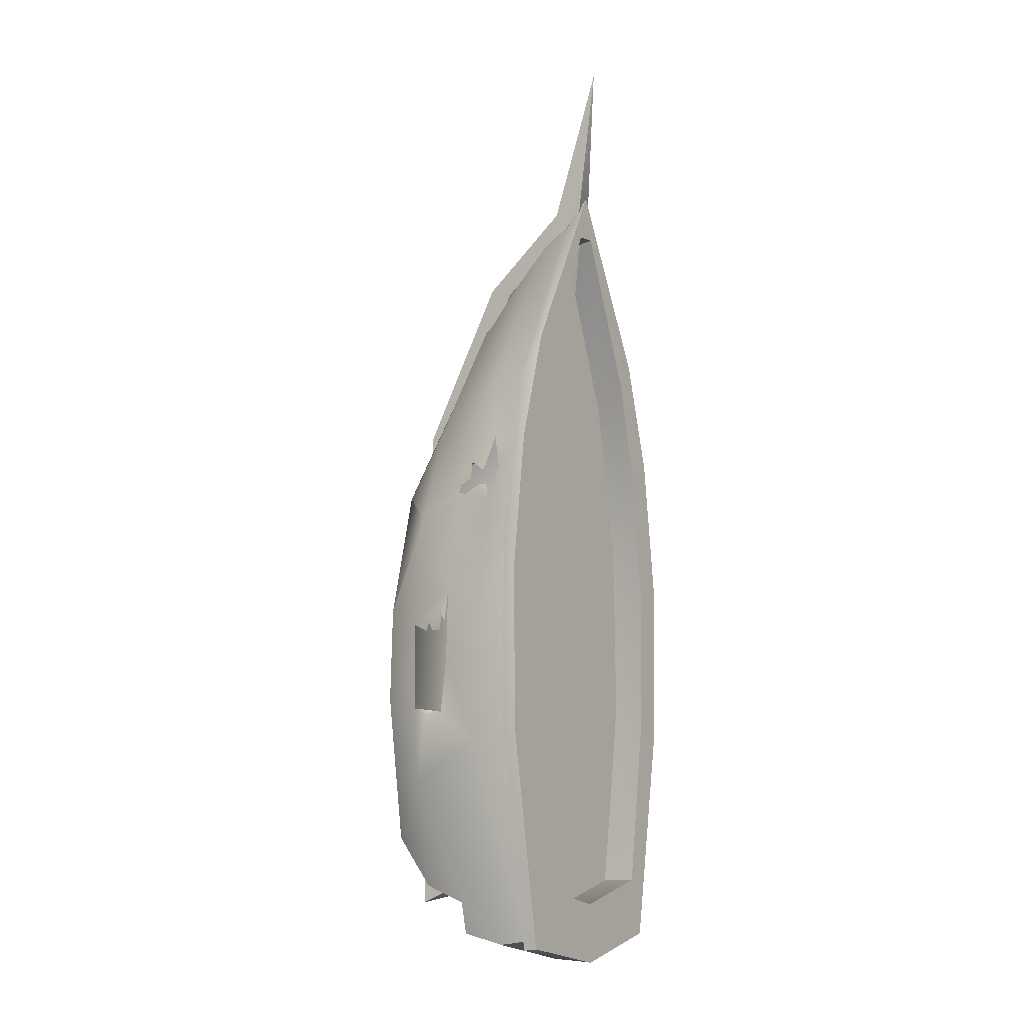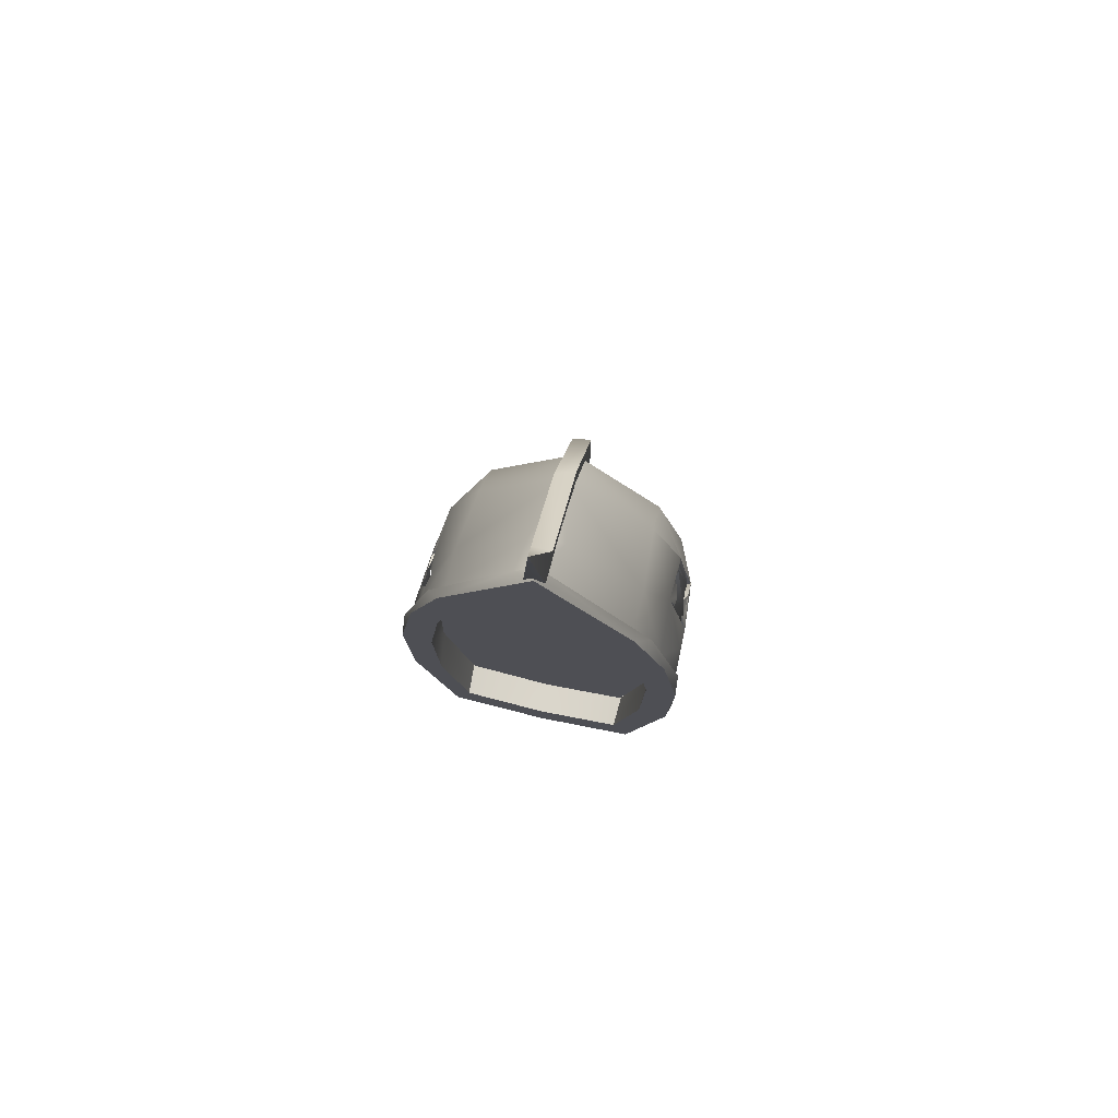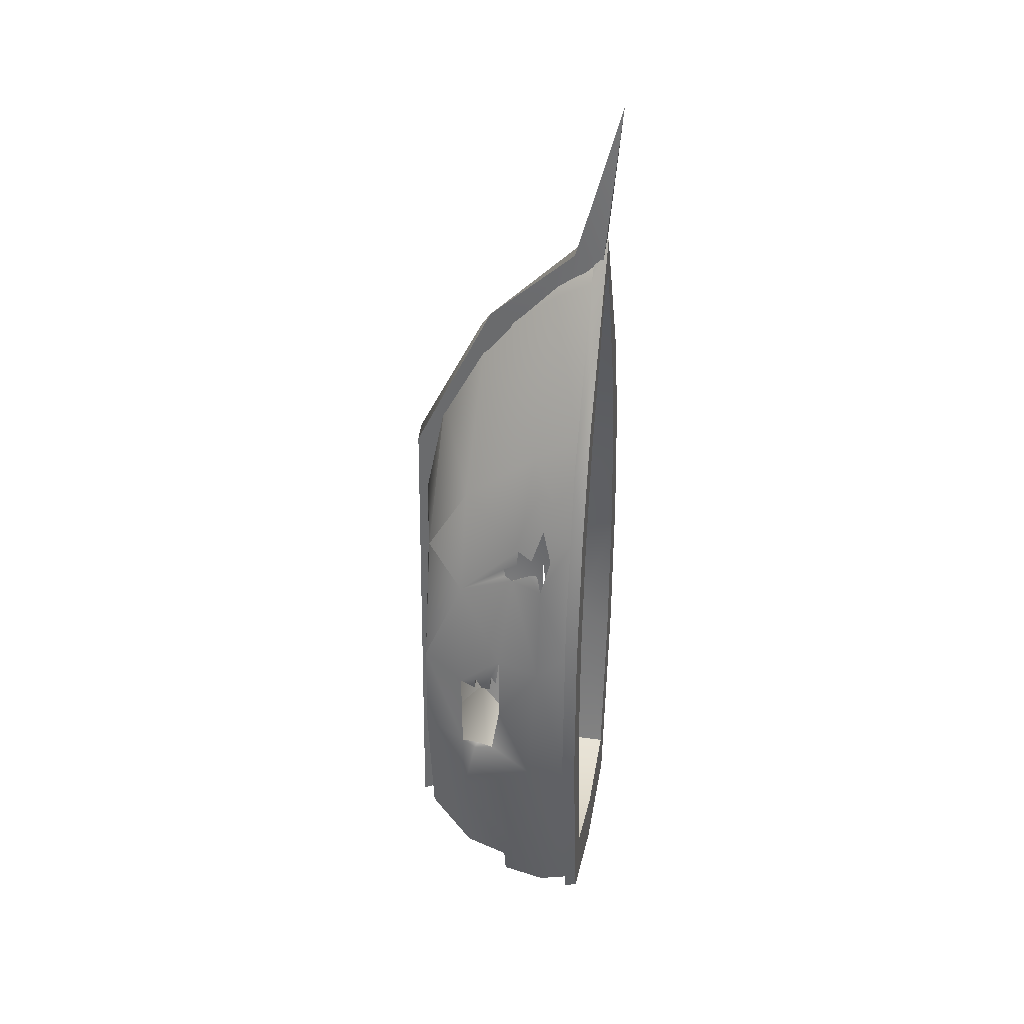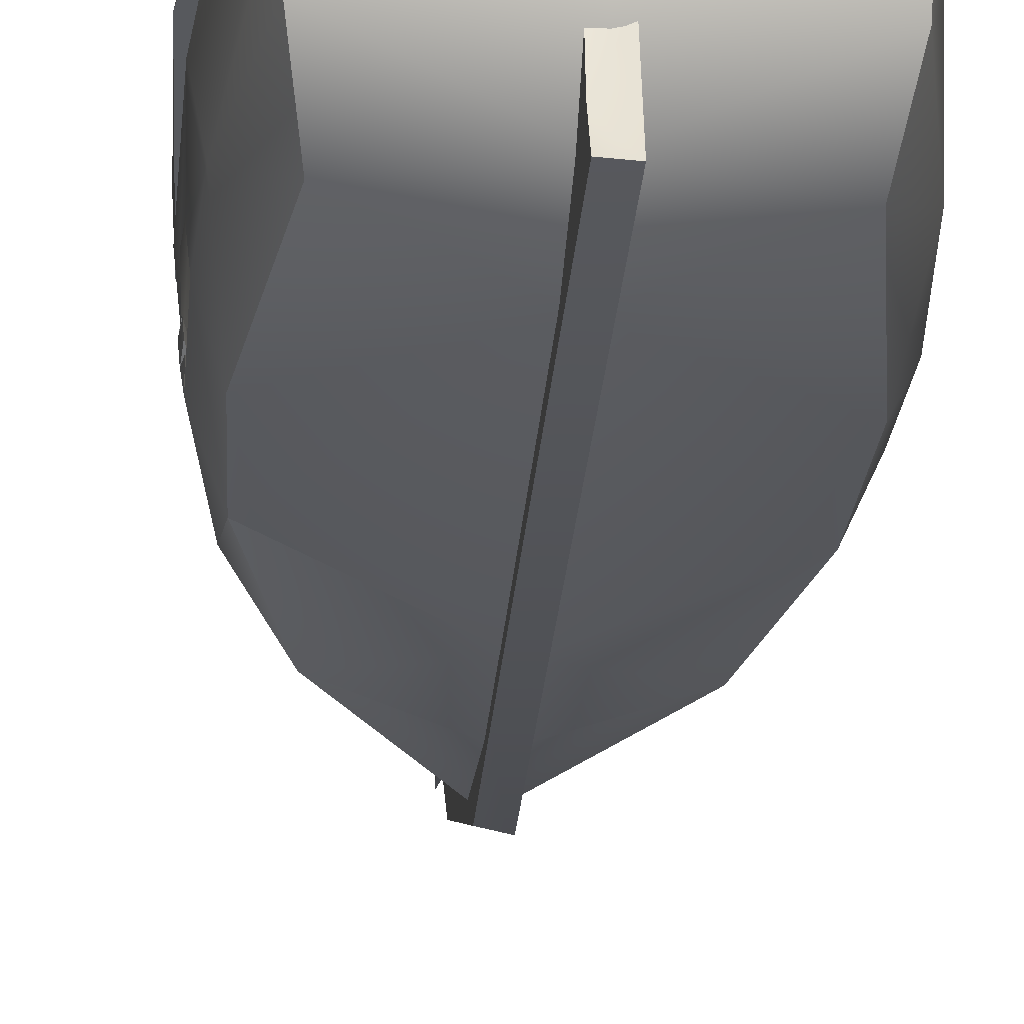
<metadata>
{"format":"obj","ext":"obj","renderer":"f3d","projection":"perspective","resolution":1024,"background":"white","views":[{"elev":-8.1,"azim":123.1,"up":"+Z"},{"elev":77.4,"azim":-167.3,"up":"+Z"},{"elev":35.0,"azim":100.7,"up":"+Z"},{"elev":-29.6,"azim":175.3,"up":"+Y"}]}
</metadata>
<code>
v -0.002648 -0.003798 3.071
v 1.171 -0.01457 -2.659
v 1.04 1.992 -3.213
v -0.002648 -0.008069 -2.915
v -1.177 -0.01457 -2.659
v 1.035 1.842 3.326
v -0.002648 0.9919 -3.653
v 1.309 0.9919 -3.392
v -1.315 0.9919 -3.392
v -0.197 1.406 4.758
v -1.44 -0.009179 -0.9658
v -1.387 -0.007398 0.1937
v -1.034 -0.008007 1.564
v 1.18 1.992 1.908
v 1.345 1.992 0.4336
v -1.04 1.842 3.326
v -1.42 1.842 2.075
v -0.02834 1.842 5.251
v -0.002648 -0.2703 -2.13
v -0.002648 -0.2689 0.8729
v -0.002648 -0.2567 1.847
v -1.185 1.992 1.908
v -1.351 1.992 0.4336
v 1.433 -0.009293 -0.967
v 1.394 -0.006143 0.1292
v 1.015 -0.009396 1.585
v -1.647 0.9919 -1.513
v -1.661 0.9963 -0.5529
v -1.068 1.342 3.066
v 1.477 1.133 1.5
v 1.628 0.9928 0.3104
v 1.659 0.9919 -0.5236
v 1.663 1.382 -1.469
v 0.1917 1.406 4.758
v -1.224 1.494 -3.869
v -1.632 1.504 -1.651
v -1.539 1.449 -2.179
v -0.002648 1.43 4.99
v -1.673 1.839 0.1305
v -1.629 1.484 0.9572
v 1.067 1.34 3.057
v 1.352 1.495 2.19
v 1.524 1.493 1.392
v 1.689 1.483 0.2082
v -1.298 0.4919 -3.211
v 1.293 0.4919 -3.211
v -1.652 0.4919 -0.7022
v -0.002648 0.4919 -3.469
v -1.549 0.4585 -1.955
v 1.022 0.4745 2.389
v -1.415 0.481 1.285
v -0.002648 0.5247 4.04
v -1.027 0.4745 2.389
v -1.49 0.5046 0.8553
v 1.422 0.4711 1.24
v 1.56 0.5012 -1.969
v -1.239 1.992 -3.891
v -1.485 1.992 2.16
v 1.087 1.992 3.447
v 1.681 1.992 -1.356
v -0.002648 1.582 -3.477
v 1.06 1.582 -3.23
v -1.065 1.582 -3.23
v 0.9666 1.582 2.887
v 1.328 1.582 1.029
v 1.371 1.582 -1.058
v -0.9719 1.582 2.887
v -1.333 1.582 1.029
v -1.377 1.582 -1.058
v 0.1371 1.583 4.931
v 1.411 1.842 2.082
v 1.635 1.842 0.4743
v 1.61 1.842 -1.349
v 0.243 1.842 5.021
v -1.615 1.842 -1.349
v 1.187 1.842 -3.811
v -0.002648 1.992 5.474
v -0.002648 1.992 -3.452
v -1.686 1.992 -1.356
v -1.71 1.992 0.5436
v -1.68 1.842 1.06
v -1.092 1.992 3.447
v -1.269 1.842 2.97
v 1.479 1.992 2.16
v 1.704 1.992 0.5436
v 1.264 1.842 2.97
v 1.674 1.842 1.06
v 1.731 1.842 -1.165
v 1.254 1.842 -3.912
v -1.736 1.842 -1.165
v -1.26 1.842 -3.912
v -0.03793 1.843 5.367
v -0.002648 1.842 -4.141
v -1.223 0.9919 -3.759
v -0.002648 1.492 -4.132
v -0.002648 0.9919 -4.021
v 1.231 1.504 -3.865
v 1.217 0.9919 -3.759
v -1.192 1.842 -3.811
v -0.002648 1.992 -4.15
v 1.233 1.992 -3.891
v 0.8762 1.992 3.131
v -1.329 1.992 -1.265
v 0.1308 1.992 4.929
v -0.8815 1.992 3.131
v -0.1204 1.992 4.945
v -1.045 1.992 -3.213
v 1.324 1.992 -1.265
v -1.647 1.045 -0.9545
v -1.382 1.159 2.004
v 1.434 1.599 1.812
v 1.625 0.8941 -1.137
v -1.525 1.314 -2.195
v -1.529 1.16 -2.085
v -1.511 1.165 -2.398
v -1.52 1.093 -2.149
v -1.517 1.011 -2.17
v -1.578 0.9933 -1.786
v -1.547 1.243 -1.976
v -1.548 1.146 -1.969
v -1.614 1.107 -1.714
v -1.612 0.9947 0.4604
v -1.658 1.158 0.4264
v -1.57 1.069 0.8167
v -1.561 0.8479 0.6802
v -1.609 0.7193 0.3875
v -1.543 1.139 1.055
v -1.459 1.108 1.475
v -1.467 0.9844 1.443
v -1.446 0.8693 1.352
v -1.387 0.7667 1.518
v -1.417 0.6478 1.285
v -1.618 0.5051 0.1458
v -1.396 0.3616 0.9302
v -1.515 0.4646 0.5473
v 1.415 1.024 1.619
v 1.422 1.361 1.786
v 1.404 1.194 1.902
v 1.416 1.179 1.696
v 1.471 1.441 1.607
v 1.474 1.344 1.602
v 1.433 1.035 1.531
v 1.612 0.4957 -0.08225
v 1.636 0.9506 -0.04106
v 1.651 0.8902 0.07019
v 1.633 0.8729 -0.152
v 1.623 0.7601 -0.1484
v 1.636 0.6915 -0.004622
v 1.616 0.671 -0.1592
v 1.608 0.5028 -1.09
v 1.595 0.6999 -1.114
v 1.633 0.665 -1.175
v -0.002648 0.05748 2.408
v 0.1255 1.953 4.972
v 1.159 0.189 -2.534
v 1.07 1.949 -3.236
v -0.002648 0.5068 -3.379
v -1.164 0.189 -2.534
v -1.075 1.949 -3.236
v 0.9643 1.88 3.414
v -0.002648 1.035 -3.627
v 1.272 1.009 -3.368
v -1.273 1.009 -3.37
v -1.431 0.1817 -0.6113
v -1.255 0.188 0.7813
v -0.8089 0.1768 1.916
v 1.219 1.955 1.914
v 1.385 1.955 0.4503
v -0.9696 1.88 3.414
v -1.386 1.878 2.067
v -1.603 1.876 0.4762
v -0.002647 -0.06923 -2.127
v -0.002645 -0.06138 1.54
v -1.224 1.955 1.914
v -1.39 1.955 0.4503
v 1.427 0.1818 -0.3934
v 0.9223 0.1778 1.735
v -1.464 1.162 -2.37
v -1.597 0.9938 -1.508
v -0.8348 1.35 3.415
v 1.351 1.153 1.878
v 1.61 1.378 -1.492
v 0.002112 1.405 4.717
v -1.188 1.495 -3.833
v -1.577 1.335 -1.714
v 0.8295 1.35 3.415
v -1.488 1.469 -2.203
v -1.618 1.168 0.37
v -1.338 1.164 1.974
v -1.094 1.377 2.871
v 1.096 1.374 2.854
v 1.615 1.873 0.4502
v 1.195 0.5142 1.903
v -1.285 0.5625 -3.161
v -1.6 0.5054 -1.168
v 1.28 0.5624 -3.161
v -1.37 0.5027 1.272
v -0.002648 0.5617 3.783
v -0.9233 0.5119 2.527
v 0.7831 0.5194 2.744
v 1.543 0.5059 0.4055
v -1.208 1.952 -3.862
v -1.447 1.949 2.145
v 1.647 1.949 -1.349
v 1.004 1.581 2.941
v -1.01 1.581 2.94
v -0.1571 1.583 4.899
v 1.376 1.878 2.073
v 1.573 1.875 -1.346
v 0.1843 1.907 5.095
v -1.578 1.875 -1.346
v 1.156 1.878 -3.794
v 0.000249 1.885 5.206
v -0.1896 1.907 5.095
v -1.652 1.949 -1.349
v -0.002648 1.941 -3.491
v -1.674 1.949 0.5336
v -1.642 1.875 1.062
v -1.047 1.949 3.436
v -1.234 1.878 2.965
v 1.042 1.949 3.436
v 1.442 1.949 2.145
v 1.669 1.949 0.5336
v 1.229 1.878 2.965
v 1.637 1.875 1.062
v 1.692 1.874 -1.156
v 1.222 1.873 -3.88
v -1.698 1.874 -1.156
v -1.227 1.873 -3.88
v -0.002648 1.919 5.333
v -0.002648 1.877 -4.032
v -0.002648 1.901 -4.127
v -1.195 1.025 -3.733
v -0.002648 1.493 -4.082
v -0.002648 1.029 -3.987
v 1.182 1.495 -3.833
v 1.19 1.025 -3.733
v -1.161 1.878 -3.794
v 1.202 1.952 -3.862
v 0.9149 1.955 3.142
v -1.371 1.954 -1.25
v -0.9202 1.955 3.142
v -0.1604 1.942 4.962
v 0.1352 1.86 4.995
v 1.365 1.954 -1.25
v -1.482 1.314 -2.22
v -1.544 1.451 -1.937
v -1.566 1.327 -1.895
v -1.565 1.096 -1.705
v -1.561 0.6826 0.3803
v -1.397 1.001 1.566
v -1.572 0.5182 0.1237
v 1.361 1.3 1.904
v 1.482 1.357 1.381
v 1.445 1.11 1.472
v 1.601 0.8946 0.06864
v 1.587 0.6966 -0.01007
v -0.1086 -0.05377 2.509
v 0.1033 -0.3344 2.533
v -0.1086 -0.3434 2.603
v -0.1086 0.7794 4.155
v 0.1033 0.8884 4.326
v -0.1086 0.4654 4.161
v 0.1033 0.6114 4.417
v -0.1147 1.951 5.286
v 0.1109 1.956 5.267
v -0.1134 1.622 5.296
v 0.1091 1.618 5.289
v -0.002648 2.121 7.105
v 0.1033 -0.0998 2.355
v 0.1033 -0.1105 -2.478
v -0.1086 -0.08532 -2.634
v 0.1033 -0.4168 -3.517
v 0.1033 -0.03422 -3.341
v 0.1033 0.4642 -3.271
v -0.1086 0.4674 -3.293
v -0.1086 -0.4168 -3.5
v -0.9285 1.565 3.414
v -0.9285 1.594 3.414
v -1 1.565 -3.512
v -1 1.594 -3.512
v 0.9267 1.565 3.414
v 0.9267 1.594 3.414
v 1 1.565 -3.512
v 1 1.594 -3.512
v 0 1.565 -3.512
v 0 1.594 -3.512
v 0 1.565 5.04
v 0 1.594 5.04
v -1.412 1.565 -0.9722
v -1.412 1.594 -0.9722
v 1.411 1.565 -0.9722
v 1.411 1.594 -0.9722
v 0 1.594 0.7641
v 0 1.565 0.7641
v -1.31 1.565 1.221
v 1.309 1.594 1.221
v 2.6e-05 1.594 2.902
v 2.6e-05 1.565 2.902
v -1.31 1.594 1.221
v 1.309 1.565 1.221
o ungrouped
g ungrouped
f 107 69 63
f 104 70 106
f 106 67 105
f 2 19 4
f 21 1 13
f 5 19 11
f 107 61 78
f 52 29 53
f 16 83 17
f 11 47 49
f 47 12 133
f 135 133 12
f 51 13 53
f 13 20 21
f 12 19 20
f 105 67 22
f 108 66 15
f 22 67 68
f 3 61 62
f 15 65 14
f 23 68 69
f 3 66 108
f 26 20 25
f 25 19 24
f 26 55 50
f 25 143 55
f 25 150 143
f 24 56 150
f 32 33 44
f 30 44 43
f 109 28 39
f 41 52 50
f 117 115 49
f 9 48 45
f 48 8 46
f 115 45 49
f 39 40 17
f 17 29 16
f 41 71 6
f 111 43 71
f 43 72 71
f 44 73 72
f 8 97 56
f 97 33 56
f 9 37 35
f 4 46 2
f 2 56 24
f 45 4 5
f 49 5 11
f 50 1 26
f 32 112 33
f 31 148 145
f 55 31 30
f 55 30 142
f 50 138 41
f 110 53 29
f 126 125 122
f 28 133 123
f 27 47 28
f 1 53 13
f 107 78 57
f 106 77 104
f 23 79 80
f 22 80 58
f 105 58 82
f 102 84 14
f 14 85 15
f 15 60 108
f 106 82 77
f 107 79 103
f 104 59 102
f 3 60 101
f 104 64 70
f 76 88 73
f 18 74 92
f 10 16 29
f 6 34 41
f 99 37 36
f 7 98 8
f 74 38 34
f 76 33 97
f 38 18 10
f 35 94 9
f 78 101 100
f 101 88 89
f 77 92 74
f 7 94 96
f 90 57 91
f 59 74 86
f 92 82 83
f 88 60 85
f 87 85 84
f 86 84 59
f 58 83 82
f 80 81 58
f 79 90 80
f 39 81 90
f 18 83 16
f 73 88 72
f 99 90 91
f 72 87 71
f 71 87 86
f 76 93 89
f 35 96 94
f 96 97 98
f 99 95 35
f 95 76 97
f 93 101 89
f 57 93 91
f 152 150 56
f 51 110 131
f 12 13 134
f 171 218 170
f 159 69 241
f 158 172 157
f 206 243 242
f 172 155 157
f 61 159 216
f 198 180 183
f 220 169 170
f 252 135 165
f 43 255 254
f 197 166 165
f 173 166 153
f 172 164 173
f 206 242 174
f 66 245 168
f 207 244 243
f 156 61 216
f 175 68 174
f 65 168 167
f 66 156 245
f 177 173 153
f 176 172 173
f 193 177 200
f 201 177 193
f 182 32 192
f 192 255 43
f 198 186 200
f 117 118 195
f 157 163 194
f 196 182 162
f 157 162 161
f 211 28 185
f 171 188 28
f 171 127 188
f 170 189 127
f 170 190 189
f 169 180 190
f 208 191 160
f 208 43 111
f 192 43 208
f 183 180 213
f 162 182 236
f 236 237 162
f 163 187 178
f 155 150 196
f 157 194 158
f 158 195 164
f 153 200 177
f 32 182 112
f 31 201 255
f 255 201 193
f 181 193 191
f 191 200 186
f 189 199 197
f 28 252 195
f 153 199 198
f 154 214 243
f 175 215 241
f 174 217 175
f 242 203 174
f 222 240 167
f 223 167 168
f 204 168 245
f 243 219 242
f 215 159 241
f 221 154 240
f 156 204 245
f 244 205 240
f 240 205 167
f 241 69 175
f 226 212 209
f 160 224 208
f 213 169 214
f 183 160 186
f 247 238 211
f 182 212 236
f 237 161 162
f 213 210 183
f 233 184 163
f 229 202 215
f 226 204 227
f 161 233 163
f 210 221 224
f 204 226 223
f 223 225 222
f 222 224 221
f 203 220 218
f 217 218 228
f 211 228 171
f 220 214 169
f 210 224 160
f 226 209 192
f 238 228 211
f 225 192 208
f 212 232 231
f 235 184 233
f 235 236 234
f 234 238 184
f 234 212 231
f 232 202 229
f 232 238 231
f 243 244 154
f 238 187 184
f 251 129 128
f 165 54 134
f 207 206 67
f 64 65 205
f 36 187 247
f 28 179 27
f 116 178 115
f 121 120 249
f 124 188 123
f 110 127 189
f 132 197 51
f 133 135 252
f 138 139 181
f 146 256 145
f 148 149 257
f 39 17 81
f 2 24 19
f 107 103 69
f 17 83 81
f 5 4 19
f 106 207 67
f 107 63 61
f 21 26 1
f 52 10 29
f 47 11 12
f 12 54 135
f 43 140 141
f 141 255 30
f 30 43 141
f 13 12 20
f 12 11 19
f 106 70 207
f 15 66 65
f 3 78 61
f 23 22 68
f 14 65 64
f 3 62 66
f 26 21 20
f 25 20 19
f 26 25 55
f 25 24 150
f 31 32 44
f 30 31 44
f 41 138 42
f 40 123 127
f 40 39 123
f 39 28 123
f 39 36 109
f 36 27 109
f 41 34 52
f 49 27 118
f 118 117 49
f 46 8 56
f 9 7 48
f 34 38 52
f 52 38 10
f 48 7 8
f 115 9 45
f 75 36 39
f 17 40 110
f 17 110 29
f 41 42 71
f 71 42 111
f 43 44 72
f 44 33 73
f 27 36 121
f 247 248 36
f 248 119 121
f 119 120 121
f 118 27 121
f 36 248 121
f 97 8 98
f 9 115 37
f 49 45 5
f 4 48 46
f 45 48 4
f 2 46 56
f 50 52 1
f 31 143 148
f 143 149 148
f 148 147 145
f 147 146 145
f 144 31 145
f 55 143 31
f 136 138 55
f 142 136 55
f 50 55 138
f 110 51 53
f 122 123 126
f 123 133 126
f 133 250 126
f 28 47 133
f 27 49 47
f 1 52 53
f 3 101 78
f 23 103 79
f 22 23 80
f 105 22 58
f 102 59 84
f 14 84 85
f 15 85 60
f 106 105 82
f 107 57 79
f 104 77 59
f 3 108 60
f 104 102 64
f 102 14 64
f 103 23 69
f 76 89 88
f 6 71 86
f 10 18 16
f 6 74 34
f 75 99 36
f 7 96 98
f 74 18 38
f 76 73 33
f 101 60 88
f 7 9 94
f 90 79 57
f 59 77 74
f 92 77 82
f 87 88 85
f 86 87 84
f 58 81 83
f 80 90 81
f 75 39 90
f 18 92 83
f 74 6 86
f 99 75 90
f 72 88 87
f 35 95 96
f 96 95 97
f 99 93 95
f 95 93 76
f 93 100 101
f 57 100 93
f 99 91 93
f 78 100 57
f 110 40 127
f 99 35 37
f 56 33 152
f 33 112 152
f 112 151 152
f 115 117 116
f 115 114 113
f 37 115 113
f 122 124 123
f 110 128 129
f 110 129 131
f 129 130 131
f 131 132 51
f 51 134 13
f 134 54 12
f 136 139 138
f 137 42 138
f 172 176 155
f 159 63 69
f 218 220 170
f 207 70 244
f 206 207 243
f 158 164 172
f 61 63 159
f 198 199 180
f 195 252 164
f 135 54 165
f 164 252 165
f 255 142 30
f 255 141 254
f 254 141 140
f 254 140 43
f 197 199 166
f 173 165 166
f 173 164 165
f 174 68 206
f 65 66 168
f 156 62 61
f 175 69 68
f 205 65 167
f 66 62 156
f 177 176 173
f 201 176 177
f 176 201 143
f 143 150 176
f 192 32 31
f 192 31 255
f 42 181 191
f 179 185 109
f 185 28 109
f 198 183 186
f 179 195 118
f 195 194 117
f 194 178 117
f 157 161 163
f 196 150 182
f 157 196 162
f 194 163 178
f 211 171 28
f 171 170 127
f 170 169 190
f 160 191 186
f 208 42 191
f 42 208 111
f 209 182 192
f 179 118 249
f 185 179 249
f 185 248 247
f 120 119 249
f 119 185 249
f 163 184 187
f 157 155 196
f 155 176 150
f 158 194 195
f 153 198 200
f 31 144 256
f 143 201 257
f 201 31 256
f 257 201 256
f 257 149 143
f 146 147 256
f 147 257 256
f 193 181 136
f 136 142 193
f 142 255 193
f 191 193 200
f 190 180 199
f 189 190 199
f 252 188 250
f 188 122 250
f 122 125 250
f 28 188 252
f 179 28 195
f 153 166 199
f 216 239 156
f 154 230 214
f 159 202 216
f 210 230 154
f 175 217 215
f 174 203 217
f 242 219 203
f 222 221 240
f 223 222 167
f 204 223 168
f 243 214 219
f 215 202 159
f 221 210 154
f 156 239 204
f 244 70 205
f 214 230 213
f 226 227 212
f 213 230 210
f 213 180 169
f 183 210 160
f 211 185 247
f 247 187 238
f 237 235 161
f 182 209 212
f 216 232 239
f 161 235 233
f 227 204 239
f 228 229 215
f 214 220 219
f 223 226 225
f 222 225 224
f 203 219 220
f 217 203 218
f 215 217 228
f 171 228 218
f 238 229 228
f 225 226 192
f 208 224 225
f 212 227 232
f 235 234 184
f 235 237 236
f 234 231 238
f 234 236 212
f 232 227 239
f 232 229 238
f 202 232 216
f 154 244 240
f 112 182 151
f 182 150 151
f 187 37 246
f 246 113 178
f 178 113 114
f 178 116 117
f 178 187 246
f 124 122 188
f 128 189 251
f 130 251 131
f 251 189 131
f 189 197 131
f 131 197 132
f 134 197 165
f 139 136 181
f 42 137 253
f 42 253 181
f 67 206 68
f 109 27 179
f 36 37 187
f 70 64 205
f 113 246 37
f 114 115 178
f 119 248 185
f 121 249 118
f 126 250 125
f 250 133 252
f 127 123 188
f 128 110 189
f 130 129 251
f 134 51 197
f 137 138 253
f 138 181 253
f 144 145 256
f 148 257 147
f 152 151 150
f 273 260 277
f 260 272 277
f 260 259 264
f 262 258 261
f 261 260 263
f 262 264 270
f 264 267 263
f 262 268 264
f 265 266 262
f 266 269 268
f 268 269 267
f 265 269 266
f 261 267 265
f 272 270 271
f 271 259 273
f 274 275 271
f 277 272 276
f 276 275 274
f 275 276 272
f 273 259 260
f 260 258 272
f 262 270 258
f 261 258 260
f 263 260 264
f 270 264 259
f 264 268 267
f 262 266 268
f 261 265 262
f 265 267 269
f 261 263 267
f 272 258 270
f 271 270 259
f 274 271 273
f 271 275 272
f 277 276 274
f 277 274 273
f 290 291 281
f 290 281 280
f 286 287 285
f 286 285 284
f 301 297 283
f 301 283 282
f 288 289 279
f 288 279 278
f 299 301 282
f 299 282 288
f 298 300 279
f 298 279 289
f 297 298 289
f 297 289 283
f 296 299 288
f 296 288 278
f 282 283 289
f 282 289 288
f 280 281 287
f 280 287 286
f 280 286 295
f 280 295 290
f 285 287 294
f 285 294 293
f 287 281 291
f 287 291 294
f 286 284 292
f 286 292 295
f 284 285 293
f 284 293 292
f 296 300 291
f 296 291 290
f 278 279 300
f 278 300 296
f 290 295 299
f 290 299 296
f 293 294 298
f 293 298 297
f 294 291 300
f 294 300 298
f 295 292 301
f 295 301 299
f 292 293 297
f 292 297 301

</code>
